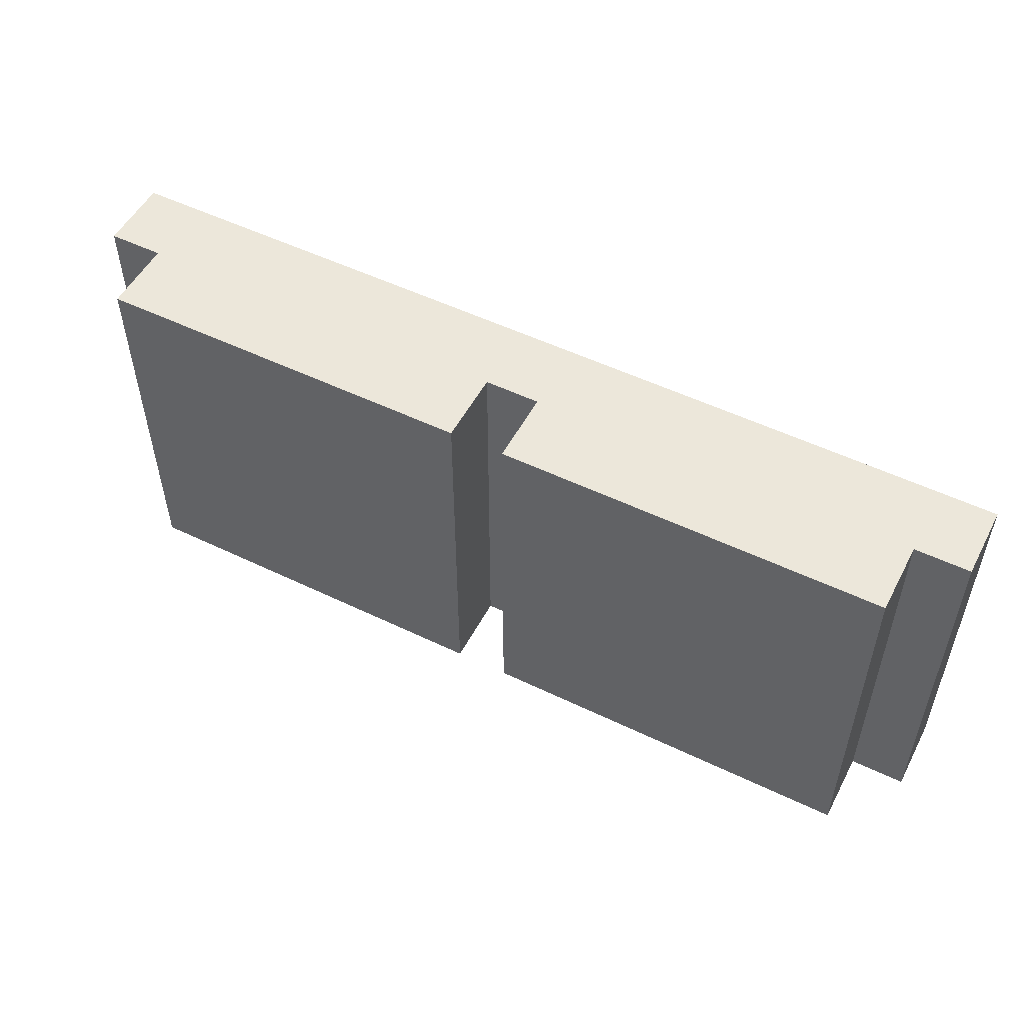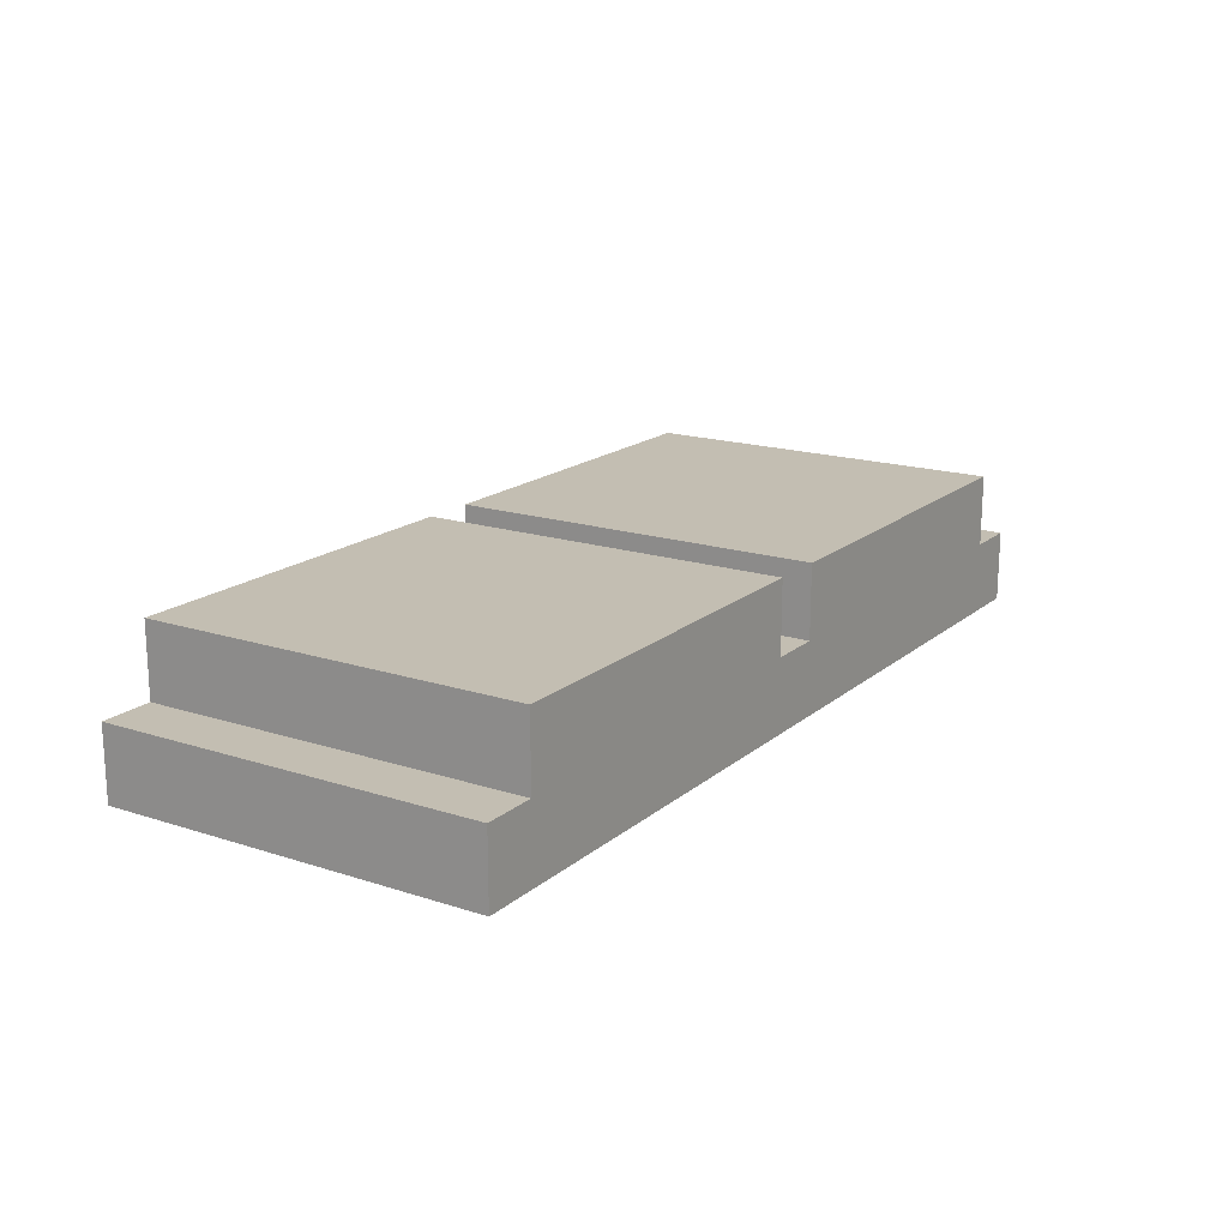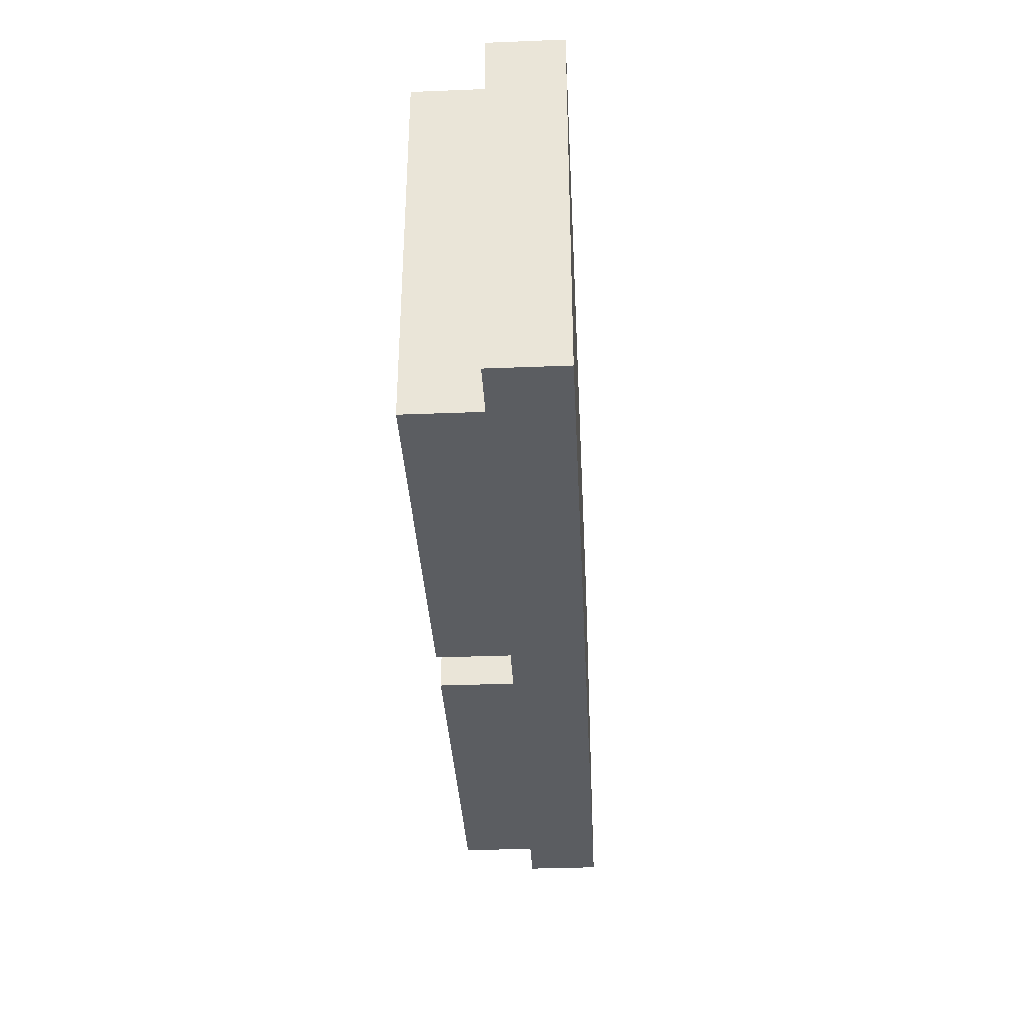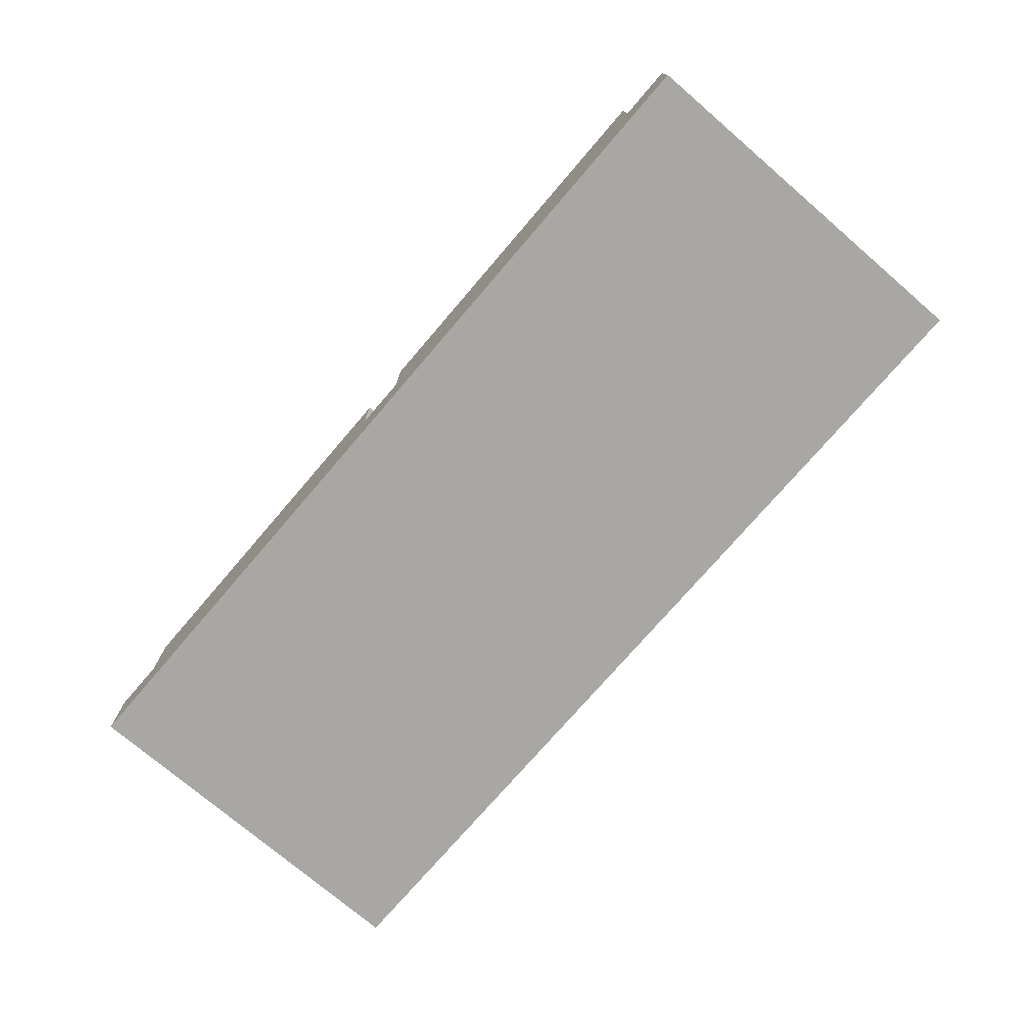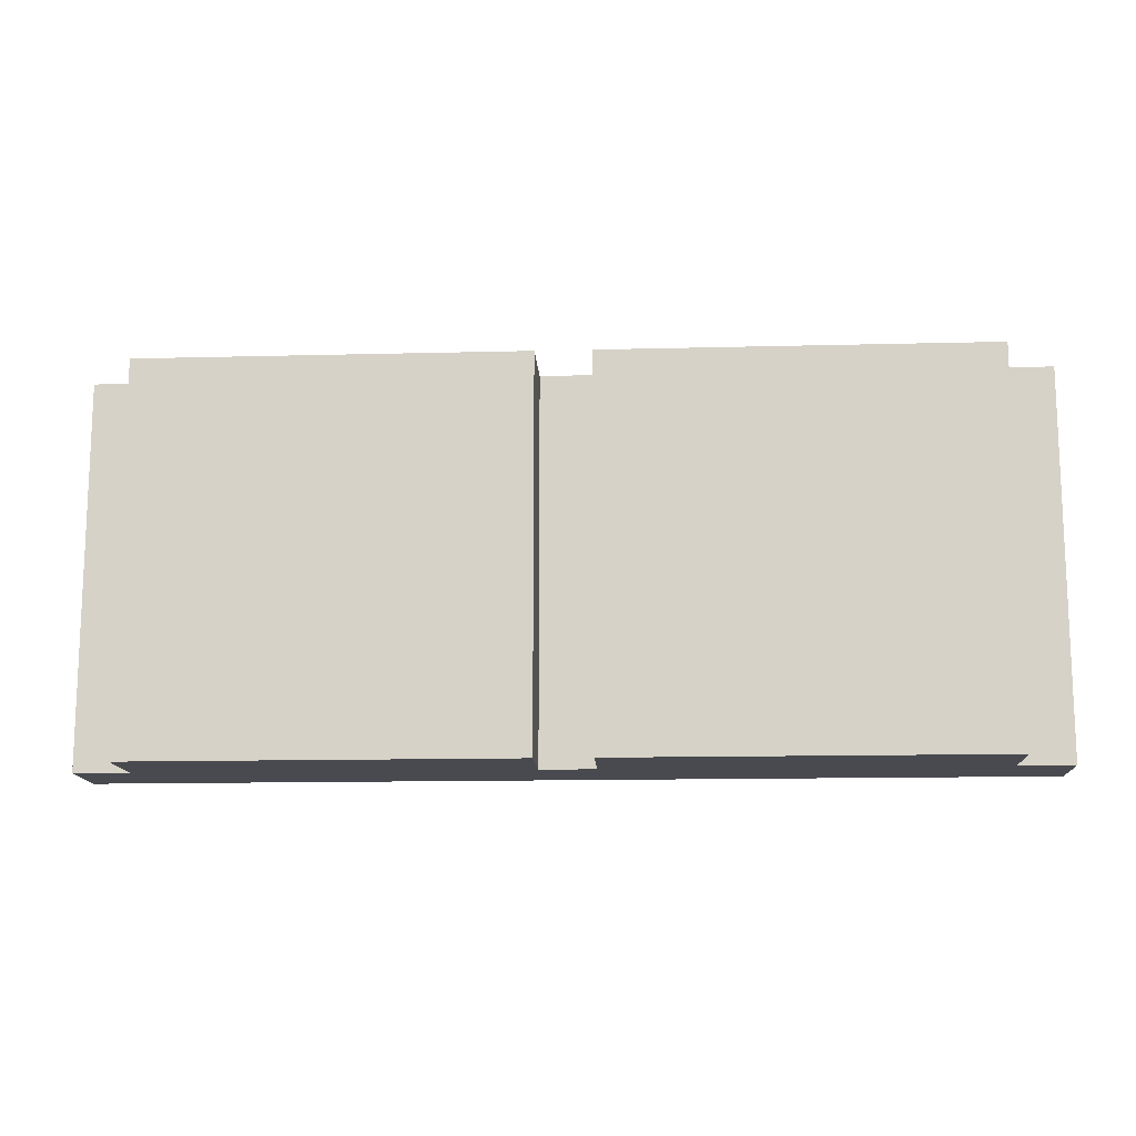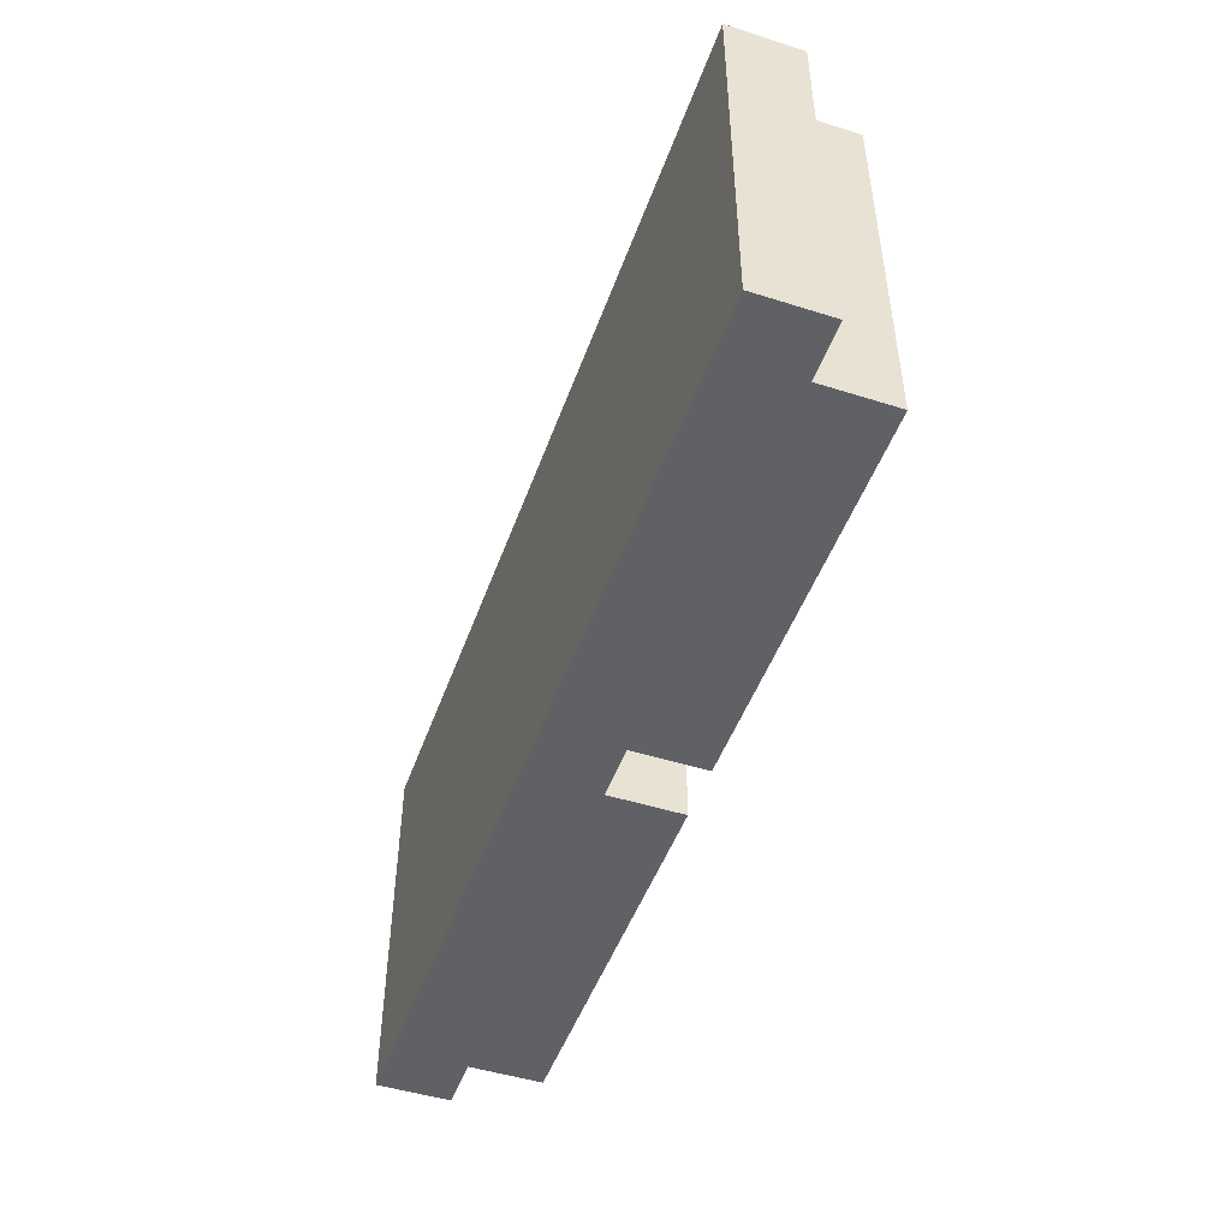
<metadata>
{"format":"obj","ext":"obj","renderer":"f3d","projection":"perspective","resolution":1024,"background":"white","views":[{"elev":52.6,"azim":-152.6,"up":"+Z"},{"elev":17.5,"azim":122.7,"up":"+Y"},{"elev":-35.4,"azim":-87.0,"up":"+Z"},{"elev":-74.6,"azim":49.4,"up":"+Y"},{"elev":-13.6,"azim":-176.7,"up":"+Z"},{"elev":-48.4,"azim":70.6,"up":"+Z"}]}
</metadata>
<code>
o Cube.001
v 0 0 0.4375
v 0 0 0
v 1.062 0 0.4375
v 1.062 0 0
v 0.0625 0.1667 0.4375
v 0 0.08333 0.4375
v 0.0625 0.08333 0.4375
v 0 0.08333 0
v 0.0625 0.1667 0
v 0.0625 0.08333 0
v 1.062 0.08333 0.4375
v 1 0.1667 0.4375
v 1 0.08333 0.4375
v 1 0.1667 0
v 1.062 0.08333 0
v 1 0.08333 0
v 0.5625 0.1667 0.4375
v 0.5 0.1667 0.4375
v 0.5625 0.08333 0.4375
v 0.5 0.08333 0.4375
v 0.5 0.1667 0
v 0.5625 0.1667 0
v 0.5 0.08333 0
v 0.5625 0.08333 0
f 23 24 4
f 4 15 11 3
f 1 6 8 2
f 2 4 3 1
f 5 9 10 7
f 7 10 8 6
f 14 12 13 16
f 16 13 11 15
f 14 22 17 12
f 21 9 5 18
f 21 18 20 23
f 23 20 19 24
f 24 19 17 22
f 19 20 1
f 4 2 23
f 2 8 10
f 1 3 19
f 2 10 23
f 16 15 4
f 21 23 10 9
f 3 11 13
f 24 16 4
f 24 22 14 16
f 3 13 19
f 7 6 1
f 17 19 13 12
f 20 7 1
f 20 18 5 7

</code>
